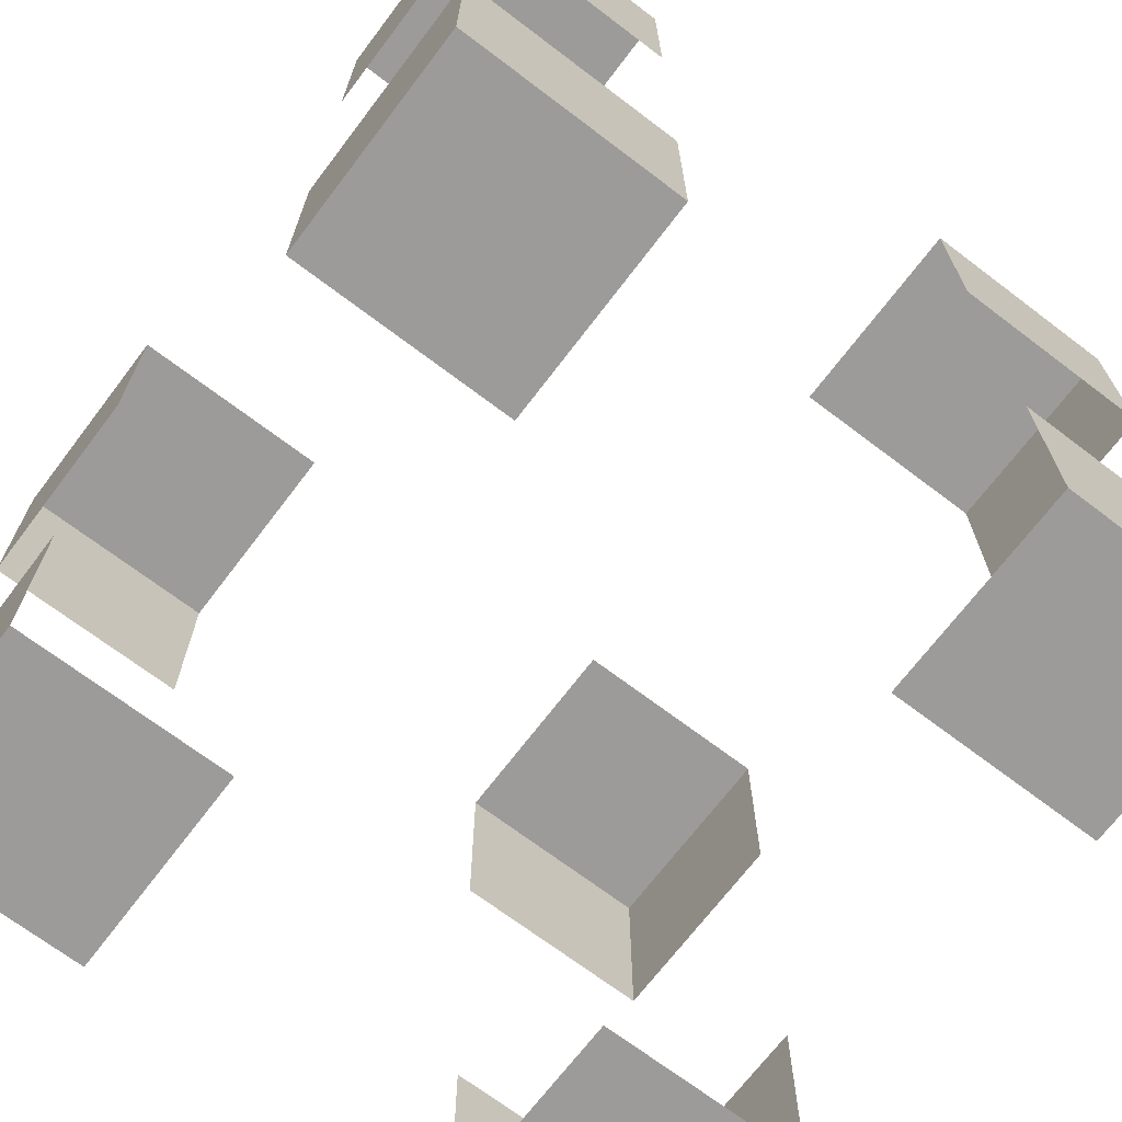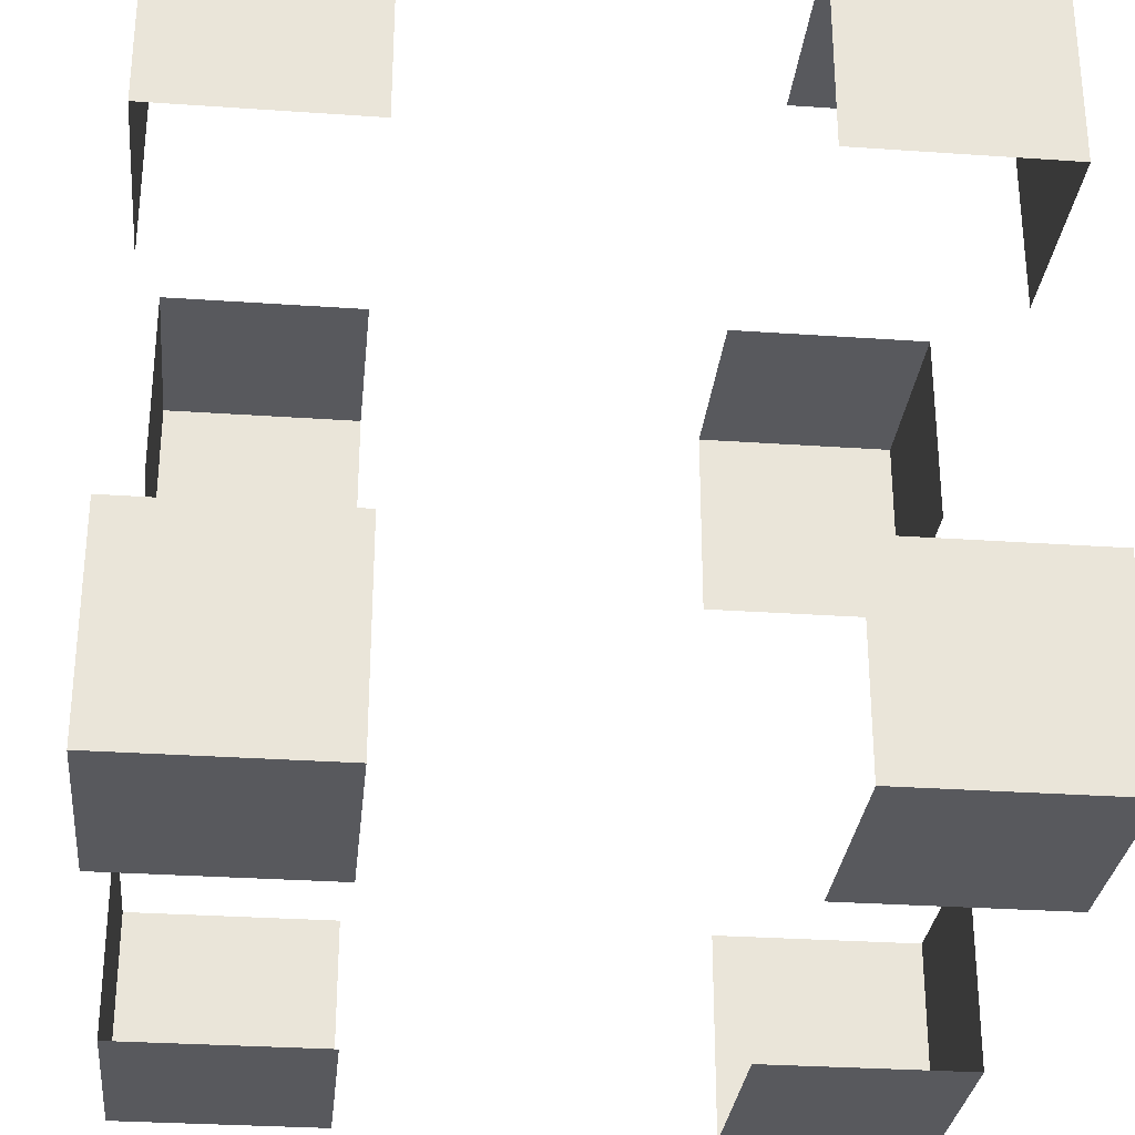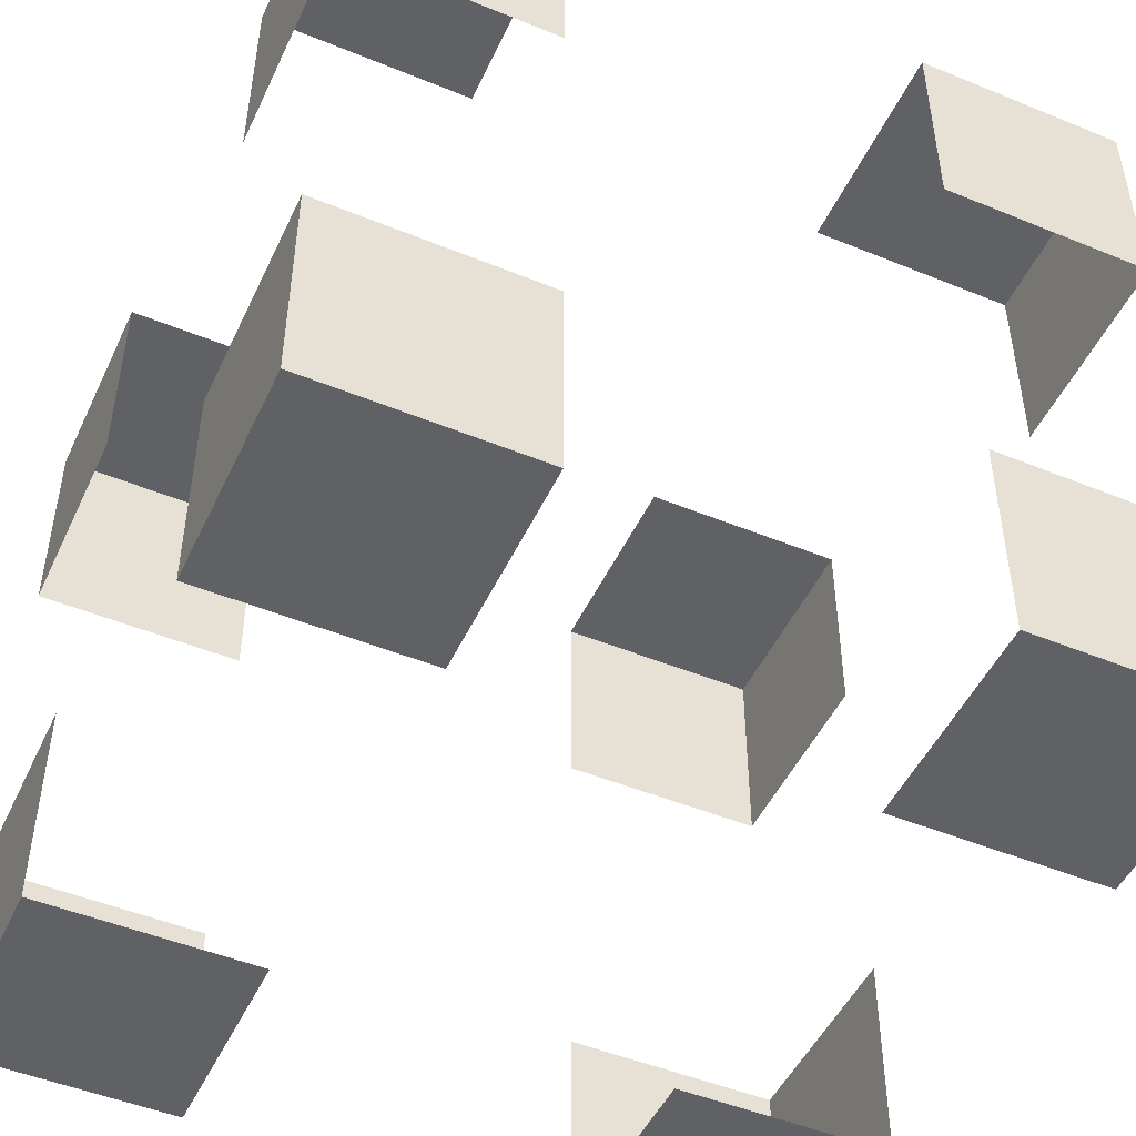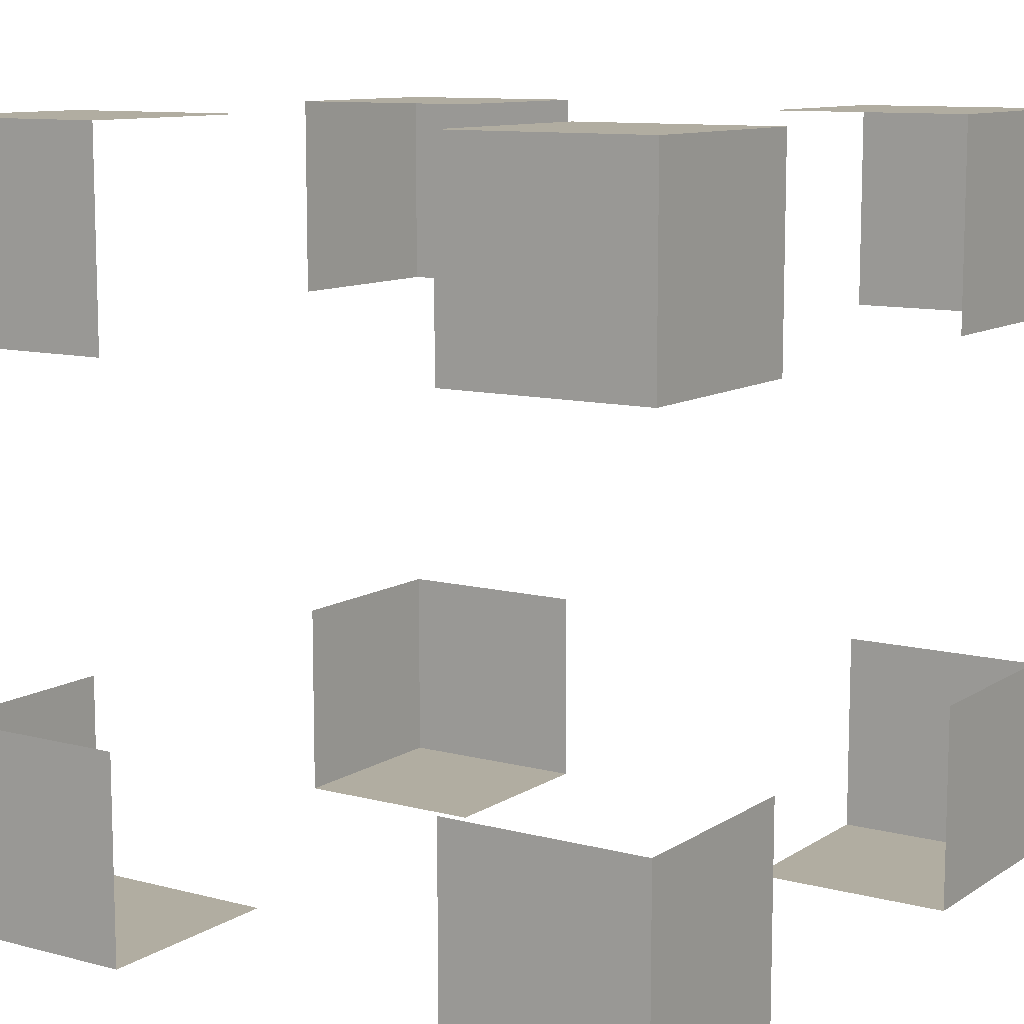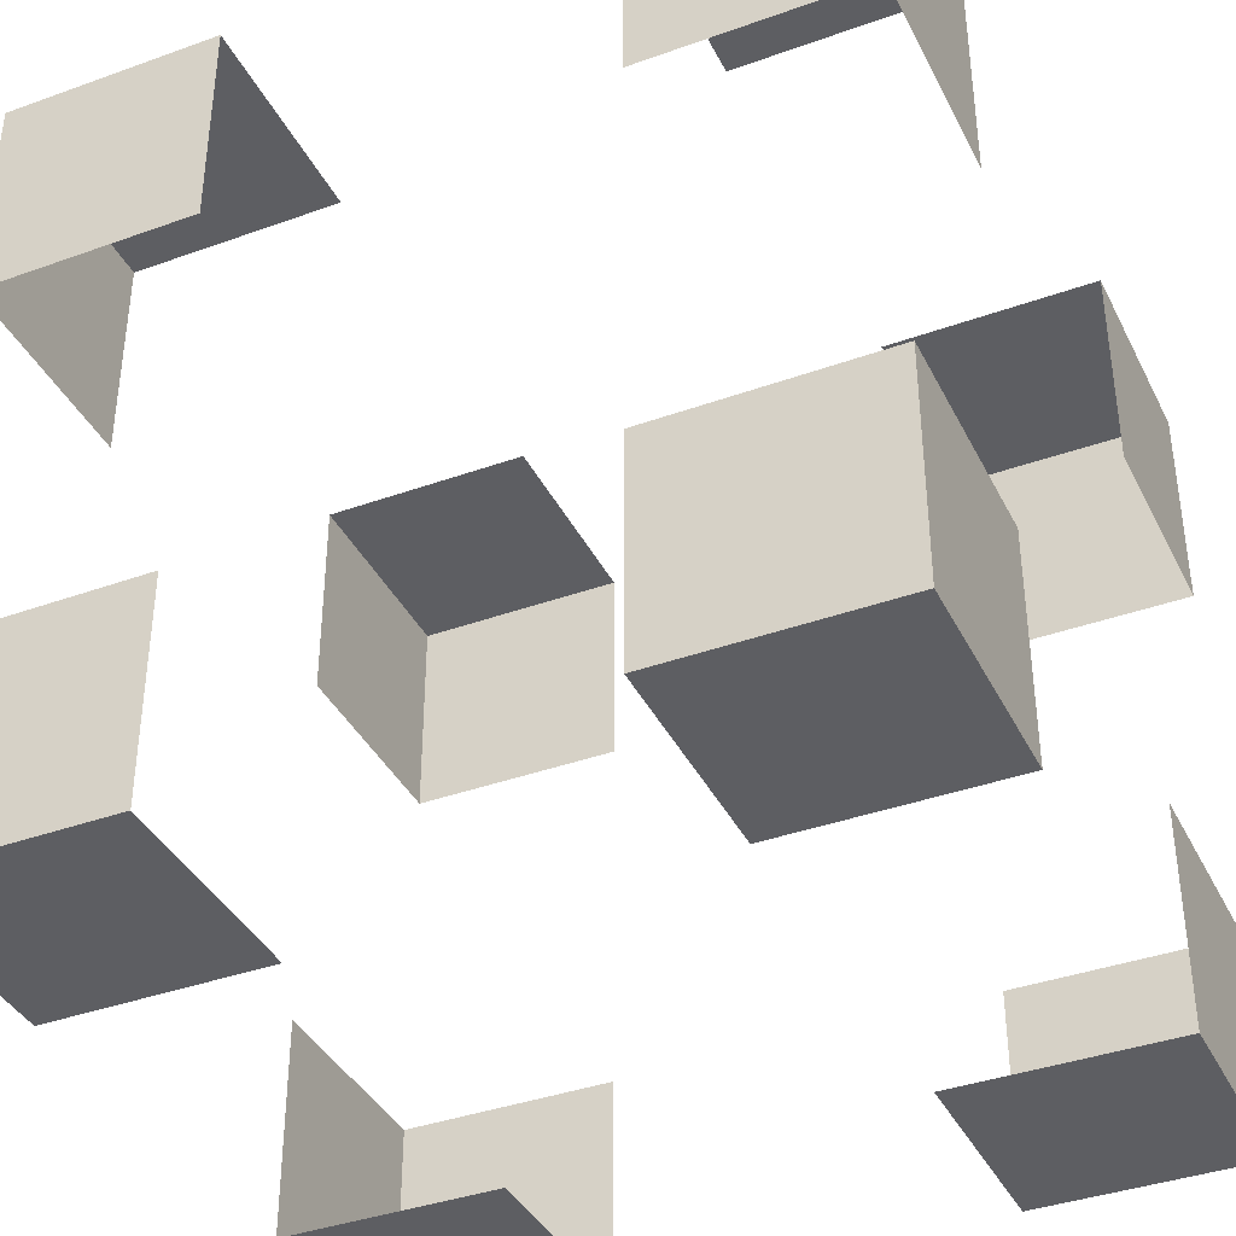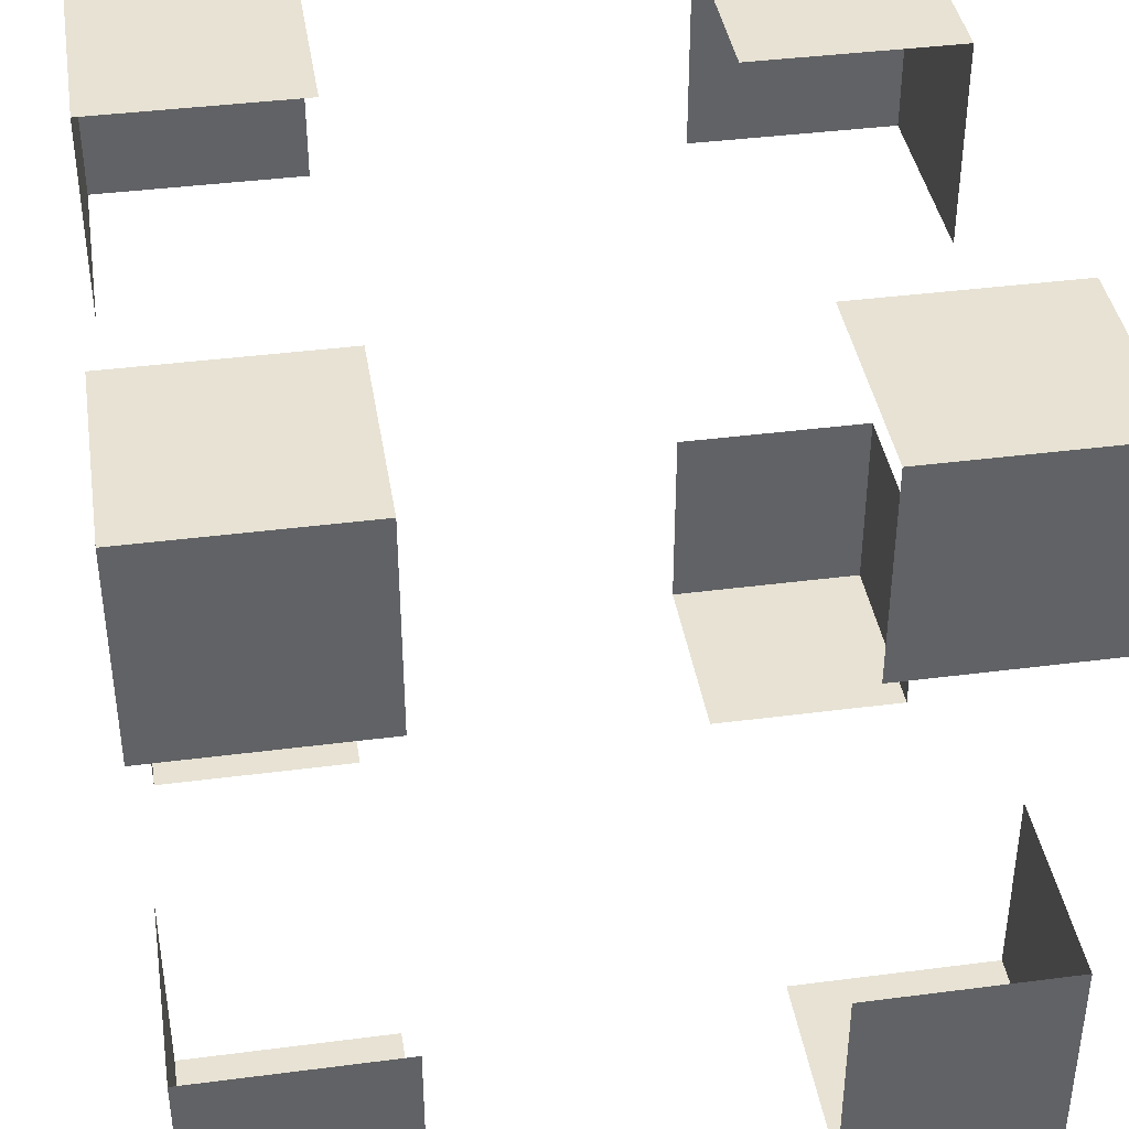
<metadata>
{"format":"obj","ext":"obj","renderer":"f3d","projection":"perspective","resolution":1024,"background":"white","views":[{"elev":-69.9,"azim":-127.2,"up":"+Z"},{"elev":-29.8,"azim":-5.8,"up":"+Z"},{"elev":-48.9,"azim":155.5,"up":"+Y"},{"elev":10.4,"azim":33.3,"up":"+Y"},{"elev":-38.6,"azim":24.4,"up":"+Y"},{"elev":39.9,"azim":-9.1,"up":"+Y"}]}
</metadata>
<code>
v -8.321 12.09 -8.336
v -3.873 12.09 -8.336
v -8.321 16.54 -8.336
v -3.873 16.54 -8.336
v -8.321 16.54 -3.889
v -3.873 16.54 -3.889
v -8.321 12.09 -3.889
v -8.321 4.38 -8.336
v -3.873 4.38 -8.336
v -8.321 -0.0677 -8.336
v -3.873 -0.0677 -8.336
v -8.321 -0.0677 -3.889
v -3.873 -0.0677 -3.889
v -8.321 4.38 -3.889
v -8.321 4.38 8.336
v -3.873 4.38 8.336
v -8.321 -0.0677 8.336
v -3.873 -0.0677 8.336
v -8.321 -0.0677 3.889
v -3.873 -0.0677 3.889
v -8.321 4.38 3.889
v -8.321 12.09 8.336
v -3.873 12.09 8.336
v -8.321 16.54 8.336
v -3.873 16.54 8.336
v -8.321 16.54 3.889
v -3.873 16.54 3.889
v -8.321 12.09 3.889
v 8.321 4.38 -8.336
v 3.873 4.38 -8.336
v 8.321 -0.0677 -8.336
v 3.873 -0.0677 -8.336
v 8.321 -0.0677 -3.889
v 3.873 -0.0677 -3.889
v 8.321 4.38 -3.889
v 8.321 12.09 -8.336
v 3.873 12.09 -8.336
v 8.321 16.54 -8.336
v 3.873 16.54 -8.336
v 8.321 16.54 -3.889
v 3.873 16.54 -3.889
v 8.321 12.09 -3.889
v 8.321 12.09 8.336
v 3.873 12.09 8.336
v 8.321 16.54 8.336
v 3.873 16.54 8.336
v 8.321 16.54 3.889
v 3.873 16.54 3.889
v 8.321 12.09 3.889
v 8.321 4.38 8.336
v 3.873 4.38 8.336
v 8.321 -0.0677 8.336
v 3.873 -0.0677 8.336
v 8.321 -0.0677 3.889
v 3.873 -0.0677 3.889
v 8.321 4.38 3.889
f 1 3 4 2
f 3 5 6 4
f 7 5 3 1
f 8 9 11 10
f 10 11 13 12
f 14 8 10 12
f 15 17 18 16
f 17 19 20 18
f 21 19 17 15
f 22 23 25 24
f 24 25 27 26
f 28 22 24 26
f 29 31 32 30
f 31 33 34 32
f 35 33 31 29
f 36 37 39 38
f 38 39 41 40
f 42 36 38 40
f 43 45 46 44
f 45 47 48 46
f 49 47 45 43
f 50 51 53 52
f 52 53 55 54
f 56 50 52 54

</code>
